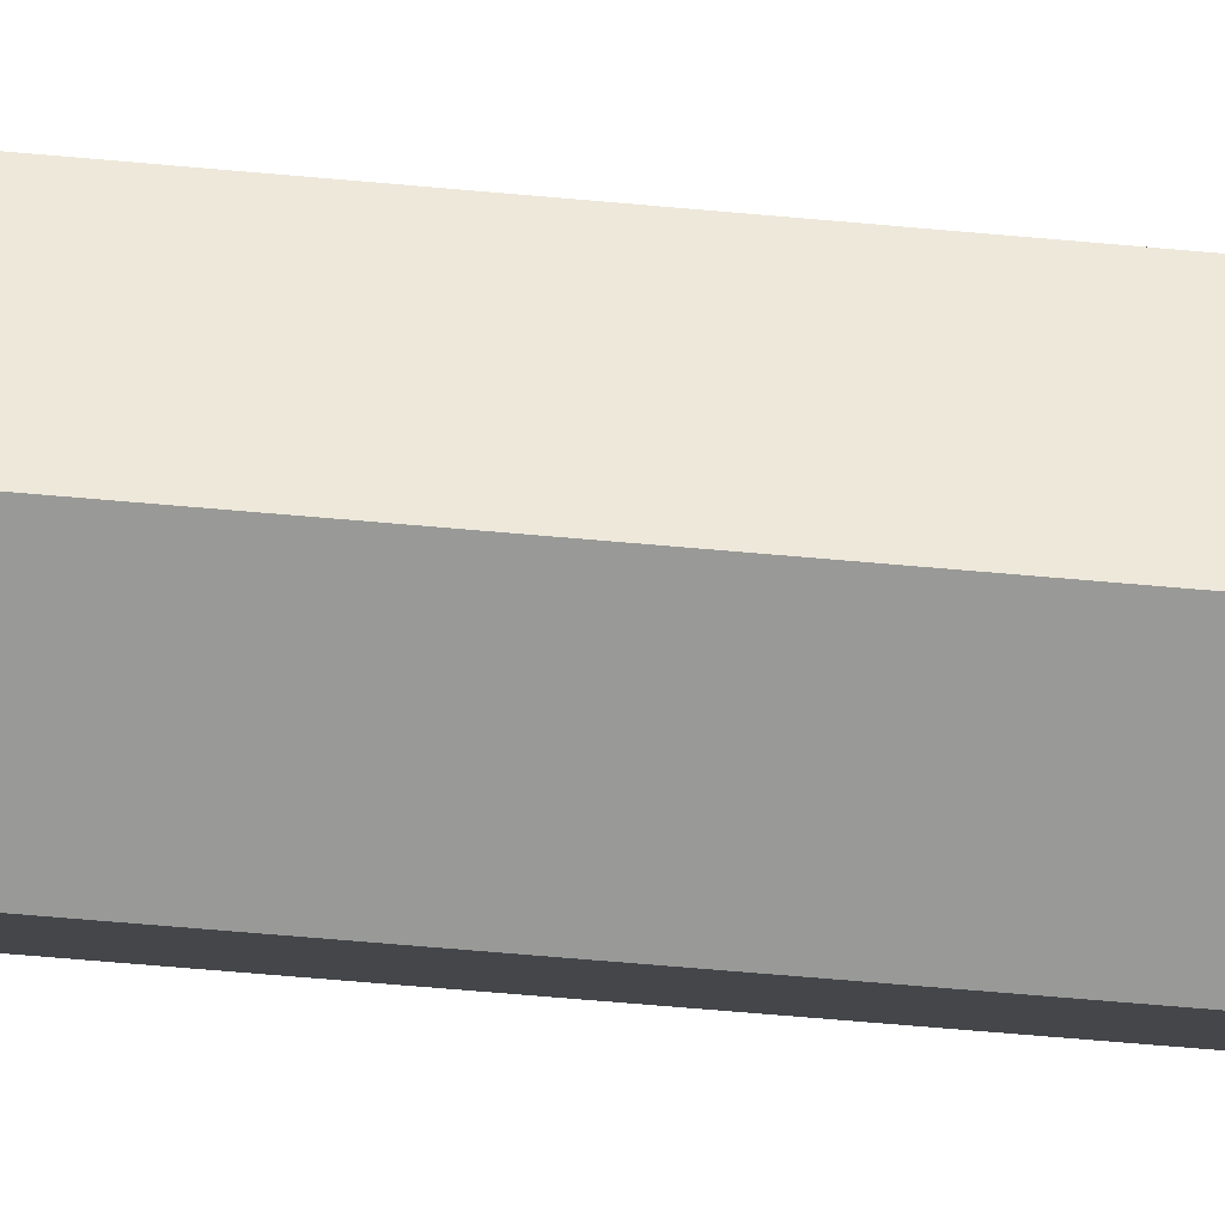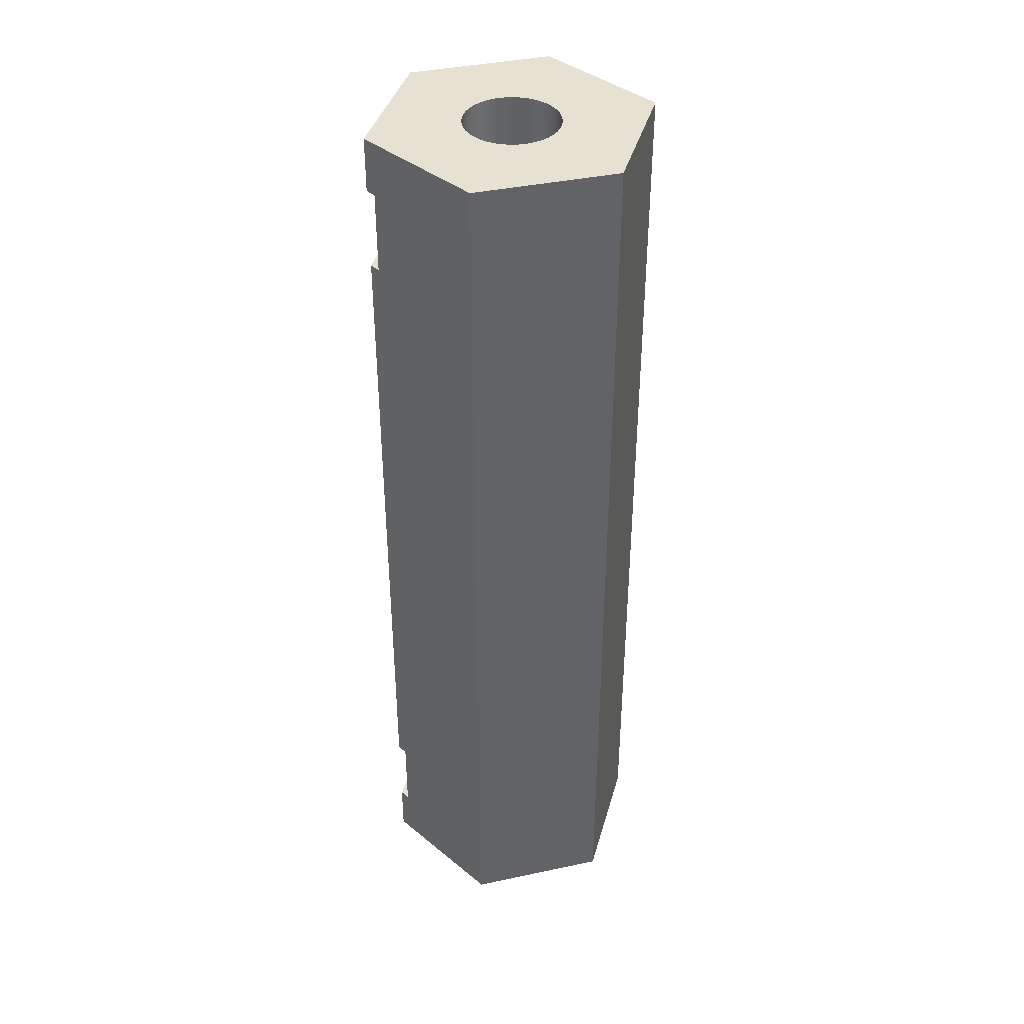
<metadata>
{"format":"obj","ext":"obj","renderer":"f3d","projection":"perspective","resolution":1024,"background":"white","views":[{"elev":-68.8,"azim":85.0,"up":"+Y"},{"elev":39.6,"azim":-74.8,"up":"+Z"}]}
</metadata>
<code>
g Distantier_35mm (1)
v -108.2 -110 35
v -108.3 -110.3 35
v -108.3 -110.6 35
v -108.5 -110.8 35
v -108.6 -111.1 35
v -108.8 -111.3 35
v -109 -111.4 35
v -109.2 -111.6 35
v -109.5 -111.7 35
v -109.8 -111.7 35
v -110.1 -111.7 35
v -110.4 -111.7 35
v -110.6 -111.6 35
v -110.9 -111.5 35
v -111.1 -111.4 35
v -111.3 -111.2 35
v -111.5 -110.9 35
v -111.6 -110.7 35
v -111.7 -110.4 35
v -111.7 -110.1 35
v -111.7 -109.9 35
v -111.7 -109.6 35
v -111.6 -109.3 35
v -111.5 -109.1 35
v -111.3 -108.8 35
v -111.1 -108.6 35
v -110.9 -108.5 35
v -110.6 -108.4 35
v -110.4 -108.3 35
v -110.1 -108.3 35
v -109.8 -108.3 35
v -109.5 -108.3 35
v -109.2 -108.4 35
v -109 -108.6 35
v -108.8 -108.7 35
v -108.6 -108.9 35
v -108.5 -109.2 35
v -108.3 -109.4 35
v -108.3 -109.7 35
v -112.8 -111.6 35
v -110 -113.2 35
v -107.2 -111.6 35
v -107.2 -108.4 35
v -107.2 -105.8 35
v -107.4 -105.5 35
v -112.6 -105.5 35
v -112.8 -105.8 35
v -108.2 -110 38
v -108.3 -110.3 38
v -108.3 -110.6 38
v -108.5 -110.8 38
v -108.6 -111.1 38
v -108.8 -111.3 38
v -109 -111.4 38
v -109.2 -111.6 38
v -109.5 -111.7 38
v -109.8 -111.7 38
v -110.1 -111.7 38
v -110.4 -111.7 38
v -110.6 -111.6 38
v -110.9 -111.5 38
v -111.1 -111.4 38
v -111.3 -111.2 38
v -111.5 -110.9 38
v -111.6 -110.7 38
v -111.7 -110.4 38
v -111.7 -110.1 38
v -111.7 -109.9 38
v -111.7 -109.6 38
v -111.6 -109.3 38
v -111.5 -109.1 38
v -111.3 -108.8 38
v -111.1 -108.6 38
v -110.9 -108.5 38
v -110.6 -108.4 38
v -110.4 -108.3 38
v -110.1 -108.3 38
v -109.8 -108.3 38
v -109.5 -108.3 38
v -109.2 -108.4 38
v -109 -108.6 38
v -108.8 -108.7 38
v -108.6 -108.9 38
v -108.5 -109.2 38
v -108.3 -109.4 38
v -108.3 -109.7 38
v -108.2 -110 40
v -108.3 -109.7 40
v -108.3 -109.4 40
v -108.5 -109.2 40
v -108.6 -108.9 40
v -108.8 -108.7 40
v -109 -108.6 40
v -109.2 -108.4 40
v -109.5 -108.3 40
v -109.8 -108.3 40
v -110.1 -108.3 40
v -110.4 -108.3 40
v -110.6 -108.4 40
v -110.9 -108.5 40
v -111.1 -108.6 40
v -111.3 -108.8 40
v -111.5 -109.1 40
v -111.6 -109.3 40
v -111.7 -109.6 40
v -111.7 -109.9 40
v -111.7 -110.1 40
v -111.7 -110.4 40
v -111.6 -110.7 40
v -111.5 -110.9 40
v -111.3 -111.2 40
v -111.1 -111.4 40
v -110.9 -111.5 40
v -110.6 -111.6 40
v -110.4 -111.7 40
v -110.1 -111.7 40
v -109.8 -111.7 40
v -109.5 -111.7 40
v -109.2 -111.6 40
v -109 -111.4 40
v -108.8 -111.3 40
v -108.6 -111.1 40
v -108.5 -110.8 40
v -108.3 -110.6 40
v -108.3 -110.3 40
v -112.6 -105.5 40
v -107.4 -105.5 40
v -107.4 -105.5 38
v -112.6 -105.5 38
v -110 -113.2 38
v -112.8 -111.6 38
v -112.8 -105.8 38
v -107.2 -105.8 38
v -107.2 -108.4 38
v -107.2 -111.6 38
v -115.2 -110 40
v -112.6 -114.5 40
v -107.4 -114.5 40
v -104.8 -110 40
v -108.2 -110 10
v -108.3 -109.7 10
v -108.3 -109.4 10
v -108.5 -109.2 10
v -108.6 -108.9 10
v -108.8 -108.7 10
v -109 -108.6 10
v -109.2 -108.4 10
v -109.5 -108.3 10
v -109.8 -108.3 10
v -110.1 -108.3 10
v -110.4 -108.3 10
v -110.6 -108.4 10
v -110.9 -108.5 10
v -111.1 -108.6 10
v -111.3 -108.8 10
v -111.5 -109.1 10
v -111.6 -109.3 10
v -111.7 -109.6 10
v -111.7 -109.9 10
v -111.7 -110.1 10
v -111.7 -110.4 10
v -111.6 -110.7 10
v -111.5 -110.9 10
v -111.3 -111.2 10
v -111.1 -111.4 10
v -110.9 -111.5 10
v -110.6 -111.6 10
v -110.4 -111.7 10
v -110.1 -111.7 10
v -109.8 -111.7 10
v -109.5 -111.7 10
v -109.2 -111.6 10
v -109 -111.4 10
v -108.8 -111.3 10
v -108.6 -111.1 10
v -108.5 -110.8 10
v -108.3 -110.6 10
v -108.3 -110.3 10
v -110 -113.2 10
v -112.8 -111.6 10
v -112.8 -105.8 10
v -112.6 -105.5 10
v -107.4 -105.5 10
v -107.2 -105.8 10
v -107.2 -108.4 10
v -107.2 -111.6 10
v -107.2 -105.8 7
v -104.8 -110 5
v -107.4 -105.5 5
v -107.4 -105.5 7
v -112.8 -105.8 7
v -112.6 -105.5 7
v -112.6 -105.5 5
v -115.2 -110 5
v -108.2 -110 7
v -108.3 -109.7 7
v -108.3 -109.4 7
v -108.5 -109.2 7
v -108.6 -108.9 7
v -108.8 -108.7 7
v -109 -108.6 7
v -109.2 -108.4 7
v -109.5 -108.3 7
v -109.8 -108.3 7
v -110.1 -108.3 7
v -110.4 -108.3 7
v -110.6 -108.4 7
v -110.9 -108.5 7
v -111.1 -108.6 7
v -111.3 -108.8 7
v -111.5 -109.1 7
v -111.6 -109.3 7
v -111.7 -109.6 7
v -111.7 -109.9 7
v -111.7 -110.1 7
v -111.7 -110.4 7
v -111.6 -110.7 7
v -111.5 -110.9 7
v -111.3 -111.2 7
v -111.1 -111.4 7
v -110.9 -111.5 7
v -110.6 -111.6 7
v -110.4 -111.7 7
v -110.1 -111.7 7
v -109.8 -111.7 7
v -109.5 -111.7 7
v -109.2 -111.6 7
v -109 -111.4 7
v -108.8 -111.3 7
v -108.6 -111.1 7
v -108.5 -110.8 7
v -108.3 -110.6 7
v -108.3 -110.3 7
v -108.2 -110 5
v -108.3 -110.3 5
v -108.3 -110.6 5
v -108.5 -110.8 5
v -108.6 -111.1 5
v -108.8 -111.3 5
v -109 -111.4 5
v -109.2 -111.6 5
v -109.5 -111.7 5
v -109.8 -111.7 5
v -110.1 -111.7 5
v -110.4 -111.7 5
v -110.6 -111.6 5
v -110.9 -111.5 5
v -111.1 -111.4 5
v -111.3 -111.2 5
v -111.5 -110.9 5
v -111.6 -110.7 5
v -111.7 -110.4 5
v -111.7 -110.1 5
v -111.7 -109.9 5
v -111.7 -109.6 5
v -111.6 -109.3 5
v -111.5 -109.1 5
v -111.3 -108.8 5
v -111.1 -108.6 5
v -110.9 -108.5 5
v -110.6 -108.4 5
v -110.4 -108.3 5
v -110.1 -108.3 5
v -109.8 -108.3 5
v -109.5 -108.3 5
v -109.2 -108.4 5
v -109 -108.6 5
v -108.8 -108.7 5
v -108.6 -108.9 5
v -108.5 -109.2 5
v -108.3 -109.4 5
v -108.3 -109.7 5
v -112.8 -111.6 7
v -110 -113.2 7
v -107.2 -111.6 7
v -107.2 -108.4 7
v -107.4 -114.5 5
v -112.6 -114.5 5
v -108.2 -110 28.75
v -108.2 -110 22.5
v -108.2 -110 16.25
v -108.3 -109.7 28.75
v -108.3 -109.7 22.5
v -108.3 -109.7 16.25
v -108.3 -109.4 28.75
v -108.3 -109.4 22.5
v -108.3 -109.4 16.25
v -108.5 -109.2 28.75
v -108.5 -109.2 22.5
v -108.5 -109.2 16.25
v -108.6 -108.9 28.75
v -108.6 -108.9 22.5
v -108.6 -108.9 16.25
v -108.8 -108.7 28.75
v -108.8 -108.7 22.5
v -108.8 -108.7 16.25
v -109 -108.5 28.75
v -109 -108.5 22.5
v -109 -108.5 16.25
v -109.3 -108.4 28.75
v -109.3 -108.4 22.5
v -109.3 -108.4 16.25
v -109.6 -108.3 28.75
v -109.6 -108.3 22.5
v -109.6 -108.3 16.25
v -109.9 -108.3 28.75
v -109.9 -108.3 22.5
v -109.9 -108.3 16.25
v -110.1 -108.3 28.75
v -110.1 -108.3 22.5
v -110.1 -108.3 16.25
v -110.4 -108.3 28.75
v -110.4 -108.3 22.5
v -110.4 -108.3 16.25
v -110.7 -108.4 28.75
v -110.7 -108.4 22.5
v -110.7 -108.4 16.25
v -111 -108.5 28.75
v -111 -108.5 22.5
v -111 -108.5 16.25
v -111.2 -108.7 28.75
v -111.2 -108.7 22.5
v -111.2 -108.7 16.25
v -111.4 -108.9 28.75
v -111.4 -108.9 22.5
v -111.4 -108.9 16.25
v -111.5 -109.2 28.75
v -111.5 -109.2 22.5
v -111.5 -109.2 16.25
v -111.7 -109.4 28.75
v -111.7 -109.4 22.5
v -111.7 -109.4 16.25
v -111.7 -109.7 28.75
v -111.7 -109.7 22.5
v -111.7 -109.7 16.25
v -111.8 -110 28.75
v -111.8 -110 22.5
v -111.8 -110 16.25
v -111.7 -110.3 28.75
v -111.7 -110.3 22.5
v -111.7 -110.3 16.25
v -111.7 -110.6 28.75
v -111.7 -110.6 22.5
v -111.7 -110.6 16.25
v -111.5 -110.8 28.75
v -111.5 -110.8 22.5
v -111.5 -110.8 16.25
v -111.4 -111.1 28.75
v -111.4 -111.1 22.5
v -111.4 -111.1 16.25
v -111.2 -111.3 28.75
v -111.2 -111.3 22.5
v -111.2 -111.3 16.25
v -111 -111.5 28.75
v -111 -111.5 22.5
v -111 -111.5 16.25
v -110.7 -111.6 28.75
v -110.7 -111.6 22.5
v -110.7 -111.6 16.25
v -110.4 -111.7 28.75
v -110.4 -111.7 22.5
v -110.4 -111.7 16.25
v -110.1 -111.7 28.75
v -110.1 -111.7 22.5
v -110.1 -111.7 16.25
v -109.9 -111.7 28.75
v -109.9 -111.7 22.5
v -109.9 -111.7 16.25
v -109.6 -111.7 28.75
v -109.6 -111.7 22.5
v -109.6 -111.7 16.25
v -109.3 -111.6 28.75
v -109.3 -111.6 22.5
v -109.3 -111.6 16.25
v -109 -111.5 28.75
v -109 -111.5 22.5
v -109 -111.5 16.25
v -108.8 -111.3 28.75
v -108.8 -111.3 22.5
v -108.8 -111.3 16.25
v -108.6 -111.1 28.75
v -108.6 -111.1 22.5
v -108.6 -111.1 16.25
v -108.5 -110.8 28.75
v -108.5 -110.8 22.5
v -108.5 -110.8 16.25
v -108.3 -110.6 28.75
v -108.3 -110.6 22.5
v -108.3 -110.6 16.25
v -108.3 -110.3 28.75
v -108.3 -110.3 22.5
v -108.3 -110.3 16.25
f 2 42 1
f 1 42 43
f 1 43 39
f 39 43 38
f 38 43 37
f 37 43 36
f 36 43 35
f 35 43 44
f 35 44 34
f 34 44 45
f 34 45 33
f 33 45 32
f 32 45 31
f 31 45 30
f 30 45 46
f 30 46 29
f 29 46 28
f 28 46 27
f 27 46 26
f 26 46 47
f 26 47 25
f 25 47 24
f 24 47 23
f 23 47 22
f 22 47 40
f 22 40 21
f 21 40 20
f 20 40 19
f 19 40 18
f 18 40 17
f 17 40 16
f 16 40 15
f 15 40 14
f 14 40 41
f 14 41 13
f 13 41 12
f 12 41 11
f 11 41 10
f 10 41 9
f 9 41 8
f 8 41 7
f 7 41 42
f 7 42 6
f 6 42 5
f 5 42 4
f 4 42 3
f 3 42 2
f 49 125 48
f 48 125 87
f 48 87 86
f 86 87 88
f 86 88 89
f 49 50 125
f 125 50 124
f 124 50 51
f 124 51 123
f 123 51 52
f 123 52 122
f 122 52 53
f 122 53 121
f 121 53 54
f 121 54 120
f 120 54 55
f 120 55 119
f 119 55 56
f 119 56 118
f 118 56 57
f 118 57 117
f 117 57 58
f 117 58 116
f 116 58 59
f 116 59 115
f 115 59 60
f 115 60 114
f 114 60 61
f 114 61 113
f 113 61 62
f 113 62 112
f 112 62 63
f 112 63 111
f 111 63 64
f 111 64 110
f 110 64 65
f 110 65 109
f 109 65 66
f 109 66 108
f 108 66 67
f 108 67 107
f 107 67 68
f 107 68 106
f 106 68 69
f 106 69 105
f 105 69 70
f 105 70 104
f 104 70 71
f 104 71 103
f 103 71 72
f 103 72 102
f 102 72 73
f 102 73 101
f 101 73 74
f 101 74 100
f 100 74 75
f 100 75 99
f 99 75 76
f 99 76 98
f 98 76 77
f 98 77 97
f 97 77 78
f 97 78 96
f 96 78 79
f 96 79 95
f 95 79 80
f 95 80 94
f 94 80 81
f 94 81 93
f 93 81 82
f 93 82 92
f 92 82 83
f 92 83 91
f 91 83 84
f 91 84 90
f 90 84 85
f 90 85 89
f 89 85 86
f 126 127 129
f 129 127 128
f 86 134 48
f 48 134 135
f 48 135 49
f 49 135 50
f 50 135 51
f 51 135 52
f 52 135 53
f 53 135 54
f 54 135 130
f 54 130 55
f 55 130 56
f 56 130 57
f 57 130 58
f 58 130 59
f 59 130 60
f 60 130 61
f 61 130 131
f 61 131 62
f 62 131 63
f 63 131 64
f 64 131 65
f 65 131 66
f 66 131 67
f 67 131 68
f 68 131 69
f 69 131 132
f 69 132 70
f 70 132 71
f 71 132 72
f 72 132 73
f 73 132 129
f 73 129 74
f 74 129 75
f 75 129 76
f 76 129 77
f 77 129 128
f 77 128 78
f 78 128 79
f 79 128 80
f 80 128 81
f 81 128 133
f 81 133 82
f 82 133 134
f 82 134 83
f 83 134 84
f 84 134 85
f 85 134 86
f 134 133 43
f 43 133 44
f 135 134 42
f 42 134 43
f 130 135 41
f 41 135 42
f 132 131 47
f 47 131 40
f 131 130 40
f 40 130 41
f 88 87 139
f 139 87 125
f 139 125 124
f 124 123 139
f 139 123 122
f 139 122 138
f 138 122 121
f 138 121 120
f 120 119 138
f 138 119 118
f 138 118 117
f 117 116 138
f 138 116 137
f 137 116 115
f 137 115 114
f 114 113 137
f 137 113 112
f 137 112 111
f 111 110 137
f 137 110 136
f 136 110 109
f 136 109 108
f 108 107 136
f 136 107 106
f 136 106 105
f 105 104 136
f 136 104 103
f 136 103 126
f 126 103 102
f 126 102 101
f 101 100 126
f 126 100 99
f 126 99 98
f 98 97 126
f 126 97 127
f 127 97 96
f 127 96 95
f 95 94 127
f 127 94 93
f 127 93 92
f 92 91 127
f 127 91 139
f 139 91 90
f 139 90 89
f 89 88 139
f 141 185 140
f 140 185 186
f 140 186 178
f 178 186 177
f 177 186 176
f 176 186 175
f 175 186 174
f 174 186 173
f 173 186 179
f 173 179 172
f 172 179 171
f 171 179 170
f 170 179 169
f 169 179 168
f 168 179 167
f 167 179 166
f 166 179 180
f 166 180 165
f 165 180 164
f 164 180 163
f 163 180 162
f 162 180 161
f 161 180 160
f 160 180 159
f 159 180 158
f 158 180 181
f 158 181 157
f 157 181 156
f 156 181 155
f 155 181 154
f 154 181 182
f 154 182 153
f 153 182 152
f 152 182 151
f 151 182 150
f 150 182 183
f 150 183 149
f 149 183 148
f 148 183 147
f 147 183 146
f 146 183 184
f 146 184 145
f 145 184 185
f 145 185 144
f 144 185 143
f 143 185 142
f 142 185 141
f 184 188 187
f 187 188 189
f 187 189 190
f 188 184 44
f 44 184 183
f 44 183 45
f 188 44 139
f 139 44 133
f 139 133 127
f 127 133 128
f 183 182 45
f 45 182 46
f 182 181 46
f 46 181 47
f 47 181 194
f 47 194 136
f 181 191 194
f 194 191 193
f 193 191 192
f 47 136 132
f 132 136 126
f 132 126 129
f 196 272 195
f 195 272 234
f 195 234 233
f 233 234 235
f 233 235 236
f 196 197 272
f 272 197 271
f 271 197 198
f 271 198 270
f 270 198 199
f 270 199 269
f 269 199 200
f 269 200 268
f 268 200 201
f 268 201 267
f 267 201 202
f 267 202 266
f 266 202 203
f 266 203 265
f 265 203 204
f 265 204 264
f 264 204 205
f 264 205 263
f 263 205 206
f 263 206 262
f 262 206 207
f 262 207 261
f 261 207 208
f 261 208 260
f 260 208 209
f 260 209 259
f 259 209 210
f 259 210 258
f 258 210 211
f 258 211 257
f 257 211 212
f 257 212 256
f 256 212 213
f 256 213 255
f 255 213 214
f 255 214 254
f 254 214 215
f 254 215 253
f 253 215 216
f 253 216 252
f 252 216 217
f 252 217 251
f 251 217 218
f 251 218 250
f 250 218 219
f 250 219 249
f 249 219 220
f 249 220 248
f 248 220 221
f 248 221 247
f 247 221 222
f 247 222 246
f 246 222 223
f 246 223 245
f 245 223 224
f 245 224 244
f 244 224 225
f 244 225 243
f 243 225 226
f 243 226 242
f 242 226 227
f 242 227 241
f 241 227 228
f 241 228 240
f 240 228 229
f 240 229 239
f 239 229 230
f 239 230 238
f 238 230 231
f 238 231 237
f 237 231 232
f 237 232 236
f 236 232 233
f 189 193 190
f 190 193 192
f 233 275 195
f 195 275 276
f 195 276 196
f 196 276 197
f 197 276 198
f 198 276 199
f 199 276 200
f 200 276 187
f 200 187 201
f 201 187 190
f 201 190 202
f 202 190 203
f 203 190 204
f 204 190 205
f 205 190 192
f 205 192 206
f 206 192 207
f 207 192 208
f 208 192 209
f 209 192 191
f 209 191 210
f 210 191 211
f 211 191 212
f 212 191 213
f 213 191 273
f 213 273 214
f 214 273 215
f 215 273 216
f 216 273 217
f 217 273 218
f 218 273 219
f 219 273 220
f 220 273 221
f 221 273 274
f 221 274 222
f 222 274 223
f 223 274 224
f 224 274 225
f 225 274 226
f 226 274 227
f 227 274 228
f 228 274 275
f 228 275 229
f 229 275 230
f 230 275 231
f 231 275 232
f 232 275 233
f 187 276 184
f 184 276 185
f 276 275 185
f 185 275 186
f 275 274 186
f 186 274 179
f 273 191 180
f 180 191 181
f 274 273 179
f 179 273 180
f 235 234 188
f 188 234 272
f 188 272 271
f 271 270 188
f 188 270 269
f 188 269 189
f 189 269 268
f 189 268 267
f 267 266 189
f 189 266 265
f 189 265 264
f 264 263 189
f 189 263 193
f 193 263 262
f 193 262 261
f 261 260 193
f 193 260 259
f 193 259 258
f 258 257 193
f 193 257 194
f 194 257 256
f 194 256 255
f 255 254 194
f 194 254 253
f 194 253 252
f 252 251 194
f 194 251 250
f 194 250 278
f 278 250 249
f 278 249 248
f 248 247 278
f 278 247 246
f 278 246 245
f 245 244 278
f 278 244 277
f 277 244 243
f 277 243 242
f 242 241 277
f 277 241 240
f 277 240 239
f 239 238 277
f 277 238 188
f 188 238 237
f 188 237 236
f 236 235 188
f 277 188 138
f 138 188 139
f 278 277 137
f 137 277 138
f 194 278 136
f 136 278 137
f 2 1 279
f 279 1 39
f 279 39 282
f 282 39 38
f 282 38 285
f 285 38 37
f 285 37 288
f 288 37 36
f 288 36 291
f 291 36 35
f 291 35 294
f 294 35 34
f 294 34 297
f 297 34 33
f 297 33 300
f 300 33 32
f 300 32 303
f 303 32 31
f 303 31 306
f 306 31 30
f 306 30 309
f 309 30 29
f 309 29 312
f 312 29 28
f 312 28 315
f 315 28 27
f 315 27 318
f 318 27 26
f 318 26 321
f 321 26 25
f 321 25 324
f 324 25 24
f 324 24 327
f 327 24 23
f 327 23 330
f 330 23 22
f 330 22 333
f 333 22 21
f 333 21 336
f 336 21 20
f 336 20 339
f 339 20 19
f 339 19 342
f 342 19 18
f 342 18 345
f 345 18 17
f 345 17 348
f 348 17 16
f 348 16 351
f 351 16 15
f 351 15 354
f 354 15 14
f 354 14 357
f 357 14 13
f 357 13 360
f 360 13 12
f 360 12 363
f 363 12 11
f 363 11 366
f 366 11 10
f 366 10 369
f 369 10 9
f 369 9 372
f 372 9 8
f 372 8 375
f 375 8 7
f 375 7 378
f 378 7 6
f 378 6 381
f 381 6 5
f 381 5 384
f 384 5 4
f 384 4 387
f 387 4 3
f 387 3 390
f 390 3 2
f 390 2 279
f 141 140 281
f 281 140 178
f 281 178 392
f 392 178 177
f 392 177 389
f 389 177 176
f 389 176 386
f 386 176 175
f 386 175 383
f 383 175 174
f 383 174 380
f 380 174 173
f 380 173 377
f 377 173 172
f 377 172 374
f 374 172 171
f 374 171 371
f 371 171 170
f 371 170 368
f 368 170 169
f 368 169 365
f 365 169 168
f 365 168 362
f 362 168 167
f 362 167 359
f 359 167 166
f 359 166 356
f 356 166 165
f 356 165 353
f 353 165 164
f 353 164 350
f 350 164 163
f 350 163 347
f 347 163 162
f 347 162 344
f 344 162 161
f 344 161 341
f 341 161 160
f 341 160 338
f 338 160 159
f 338 159 335
f 335 159 158
f 335 158 332
f 332 158 157
f 332 157 329
f 329 157 156
f 329 156 326
f 326 156 155
f 326 155 323
f 323 155 154
f 323 154 320
f 320 154 153
f 320 153 317
f 317 153 152
f 317 152 314
f 314 152 151
f 314 151 311
f 311 151 150
f 311 150 308
f 308 150 149
f 308 149 305
f 305 149 148
f 305 148 302
f 302 148 147
f 302 147 299
f 299 147 146
f 299 146 296
f 296 146 145
f 296 145 293
f 293 145 144
f 293 144 290
f 290 144 143
f 290 143 287
f 287 143 142
f 287 142 284
f 284 142 141
f 284 141 281
f 279 280 390
f 390 280 391
f 390 391 387
f 387 391 388
f 387 388 384
f 384 388 385
f 384 385 381
f 381 385 382
f 381 382 378
f 378 382 379
f 378 379 375
f 375 379 376
f 375 376 372
f 372 376 373
f 372 373 369
f 369 373 370
f 369 370 366
f 366 370 367
f 366 367 363
f 363 367 364
f 363 364 360
f 360 364 361
f 360 361 357
f 357 361 358
f 357 358 354
f 354 358 355
f 354 355 351
f 351 355 352
f 351 352 348
f 348 352 349
f 348 349 345
f 345 349 346
f 345 346 342
f 342 346 343
f 342 343 339
f 339 343 340
f 339 340 336
f 336 340 337
f 336 337 333
f 333 337 334
f 333 334 330
f 330 334 331
f 330 331 327
f 327 331 328
f 327 328 324
f 324 328 325
f 324 325 321
f 321 325 322
f 321 322 318
f 318 322 319
f 318 319 315
f 315 319 316
f 315 316 312
f 312 316 313
f 312 313 309
f 309 313 310
f 309 310 306
f 306 310 307
f 306 307 303
f 303 307 304
f 303 304 300
f 300 304 301
f 300 301 297
f 297 301 298
f 297 298 294
f 294 298 295
f 294 295 291
f 291 295 292
f 291 292 288
f 288 292 289
f 288 289 285
f 285 289 286
f 285 286 282
f 282 286 283
f 282 283 279
f 279 283 280
f 280 281 391
f 391 281 392
f 391 392 388
f 388 392 389
f 388 389 385
f 385 389 386
f 385 386 382
f 382 386 383
f 382 383 379
f 379 383 380
f 379 380 376
f 376 380 377
f 376 377 373
f 373 377 374
f 373 374 370
f 370 374 371
f 370 371 367
f 367 371 368
f 367 368 364
f 364 368 365
f 364 365 361
f 361 365 362
f 361 362 358
f 358 362 359
f 358 359 355
f 355 359 356
f 355 356 352
f 352 356 353
f 352 353 349
f 349 353 350
f 349 350 346
f 346 350 347
f 346 347 343
f 343 347 344
f 343 344 340
f 340 344 341
f 340 341 337
f 337 341 338
f 337 338 334
f 334 338 335
f 334 335 331
f 331 335 332
f 331 332 328
f 328 332 329
f 328 329 325
f 325 329 326
f 325 326 322
f 322 326 323
f 322 323 319
f 319 323 320
f 319 320 316
f 316 320 317
f 316 317 313
f 313 317 314
f 313 314 310
f 310 314 311
f 310 311 307
f 307 311 308
f 307 308 304
f 304 308 305
f 304 305 301
f 301 305 302
f 301 302 298
f 298 302 299
f 298 299 295
f 295 299 296
f 295 296 292
f 292 296 293
f 292 293 289
f 289 293 290
f 289 290 286
f 286 290 287
f 286 287 283
f 283 287 284
f 283 284 280
f 280 284 281

</code>
